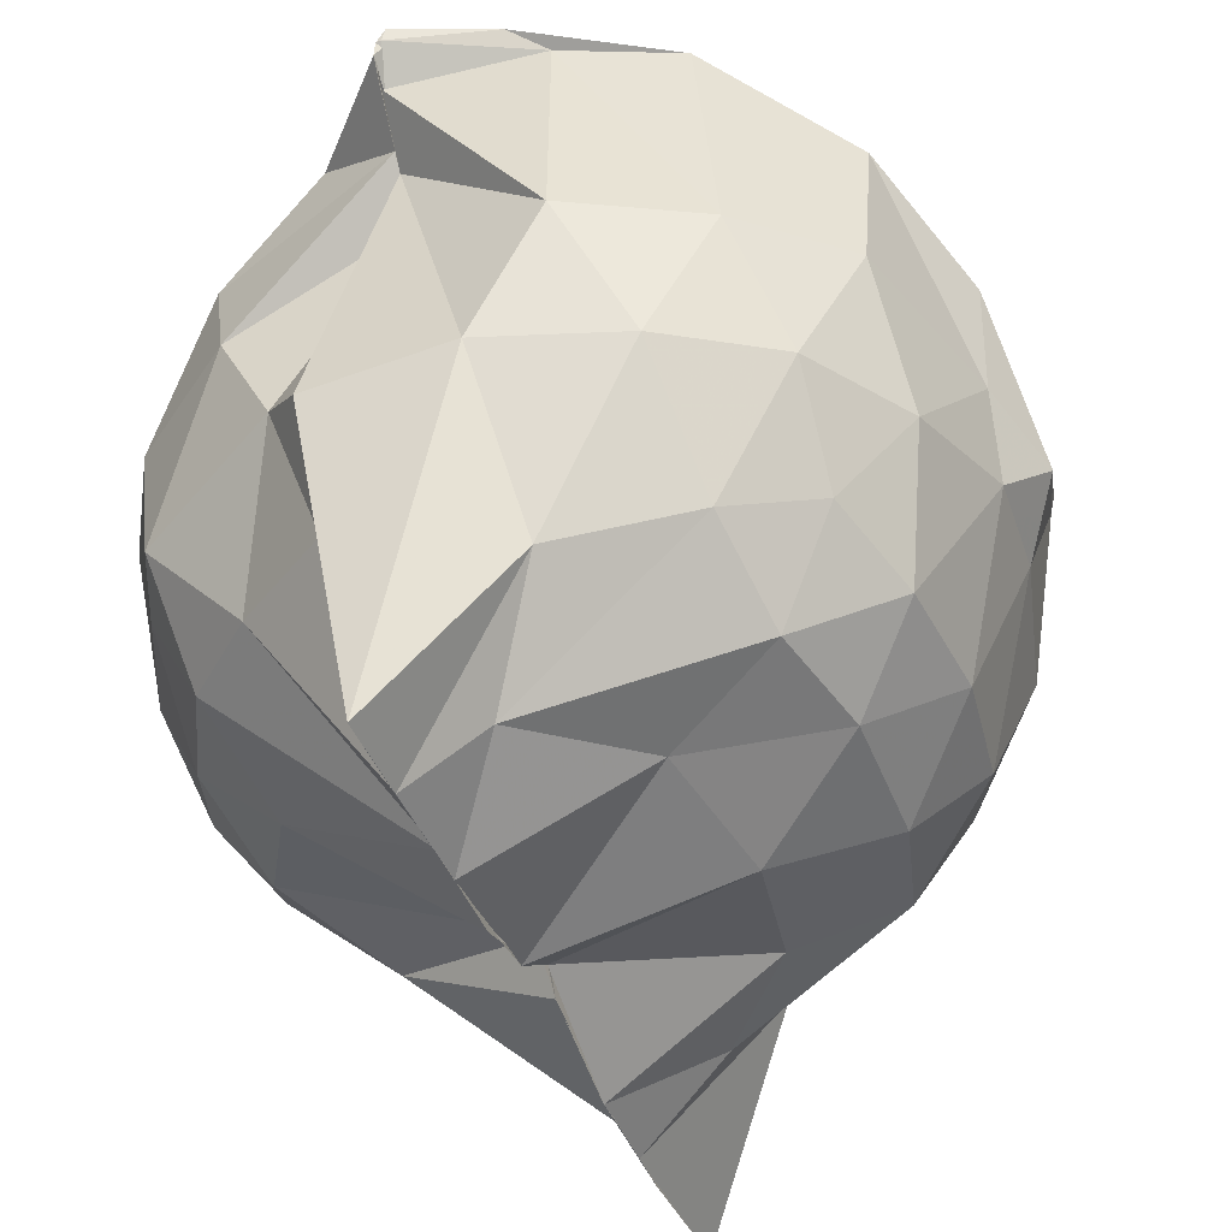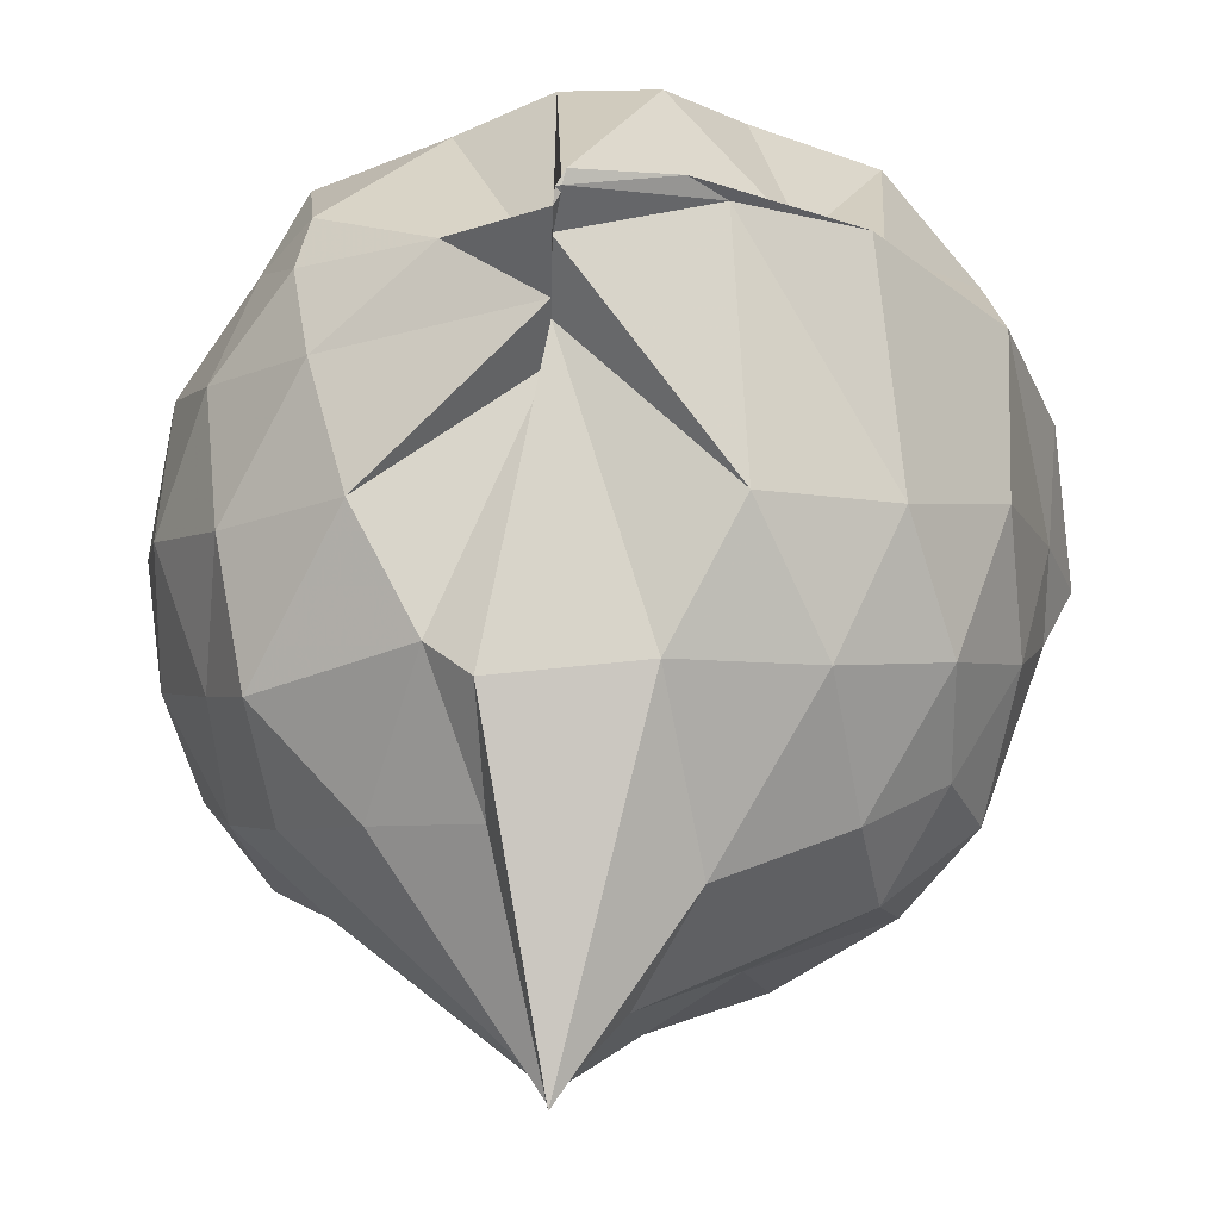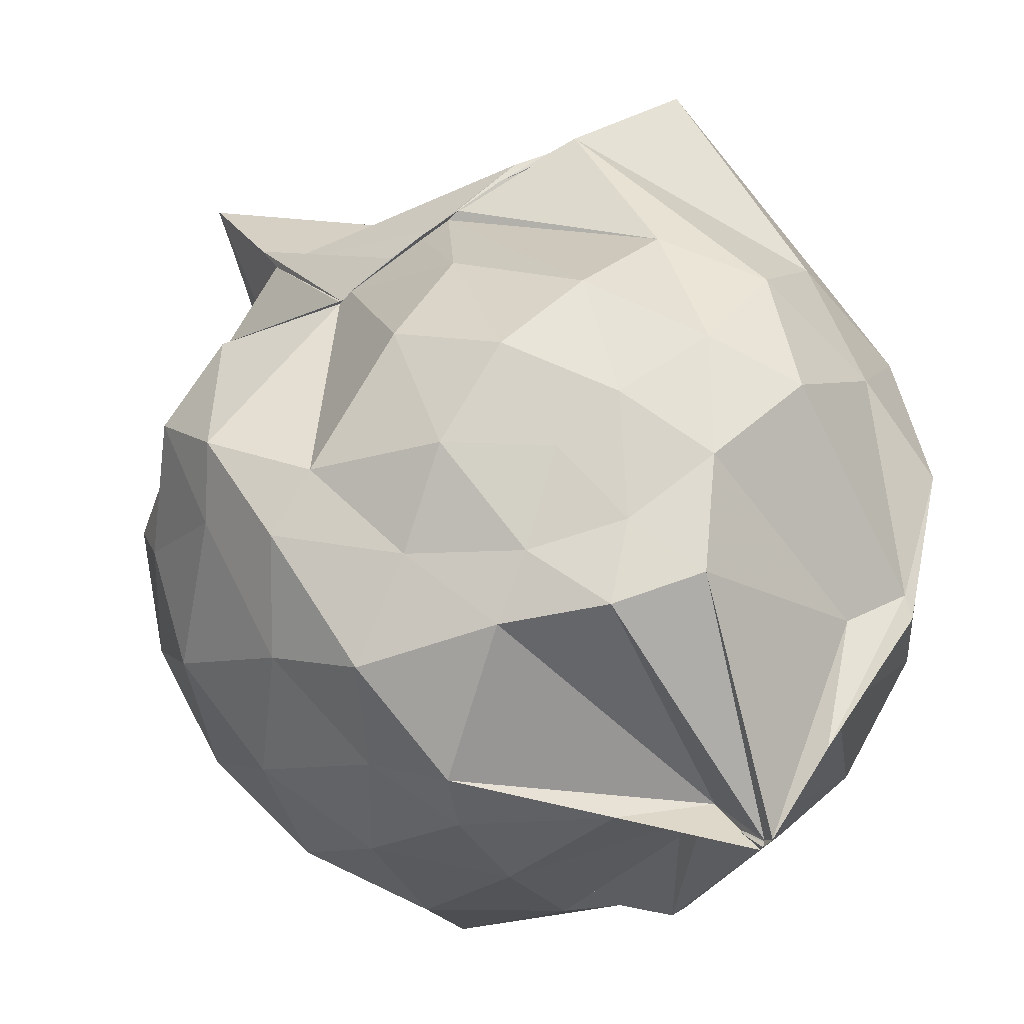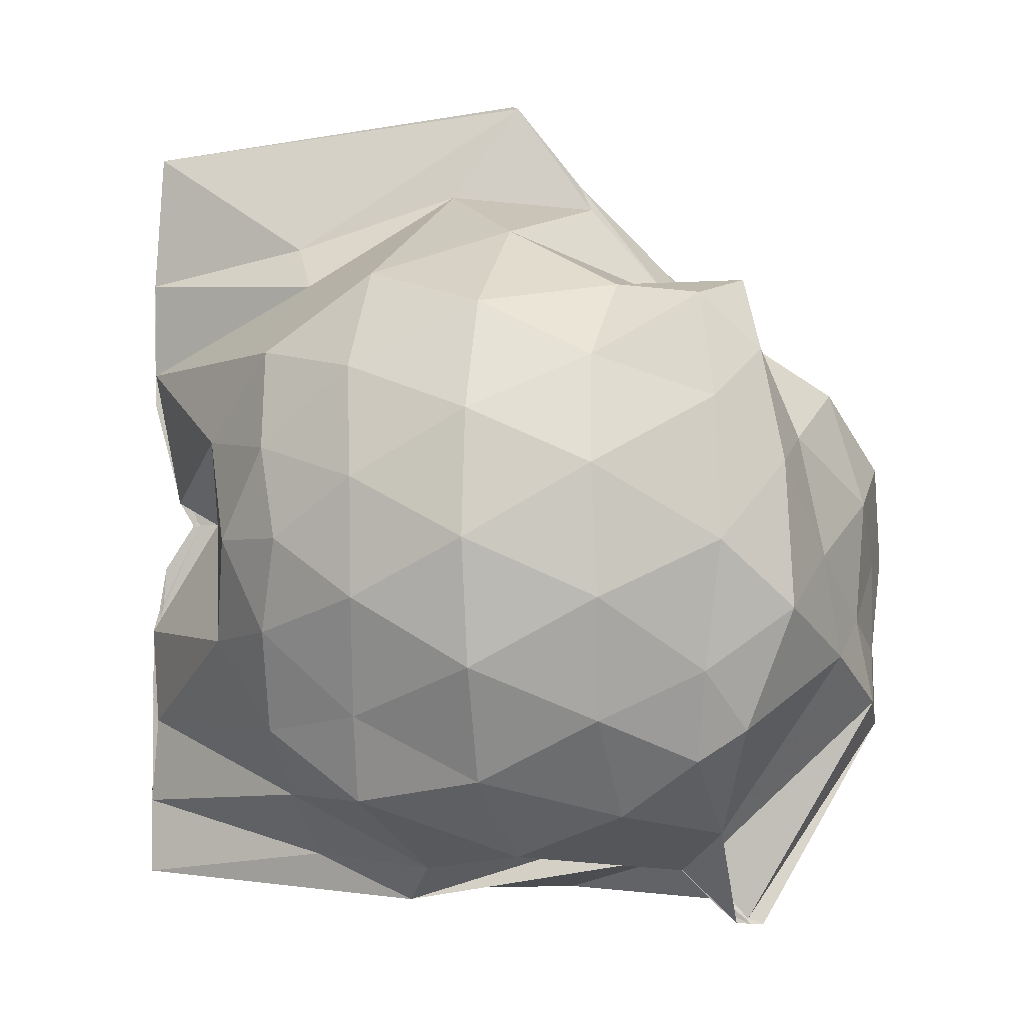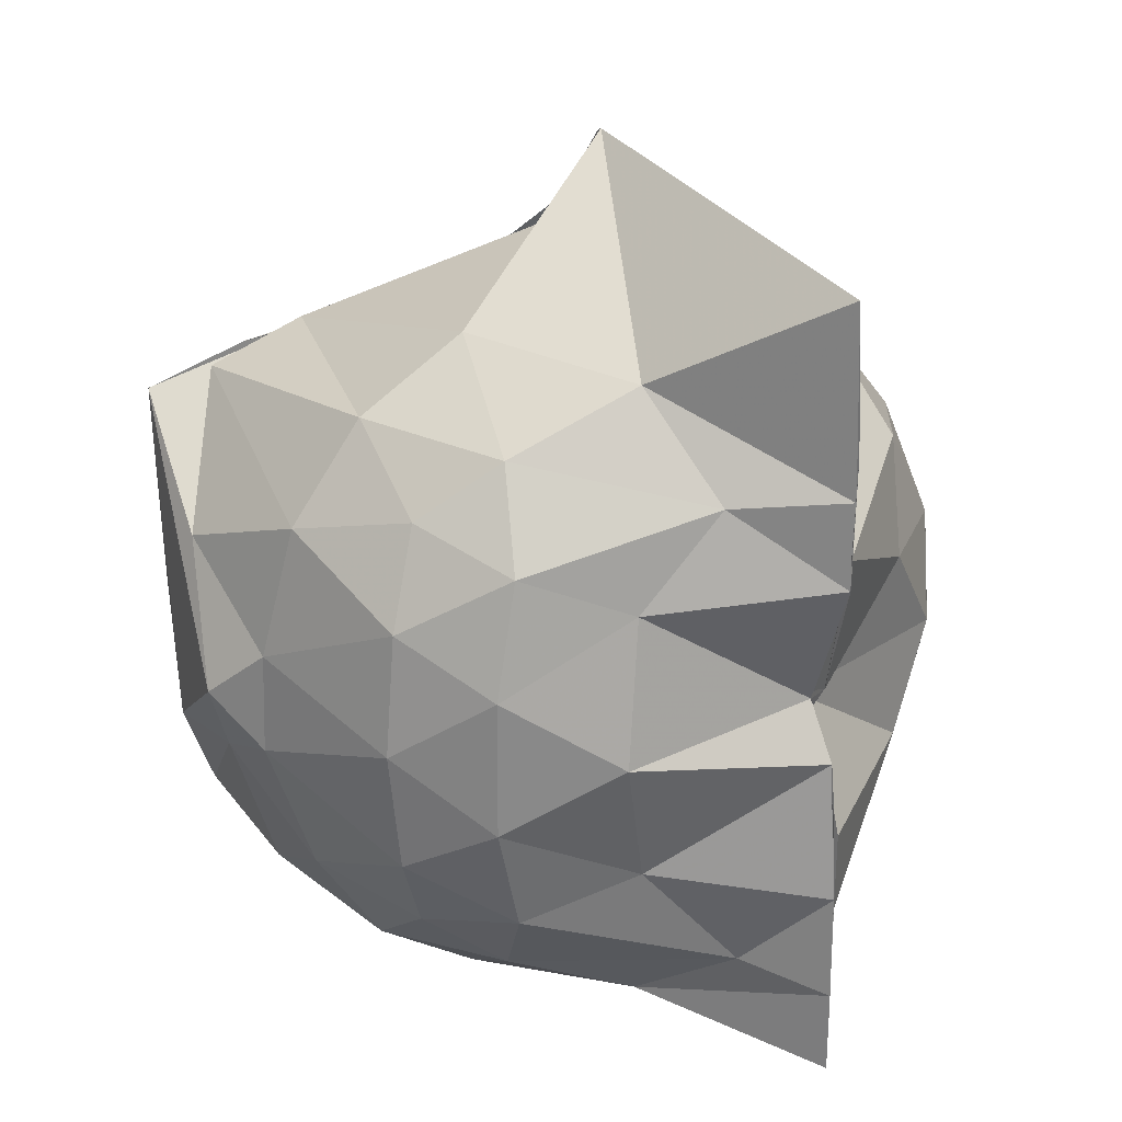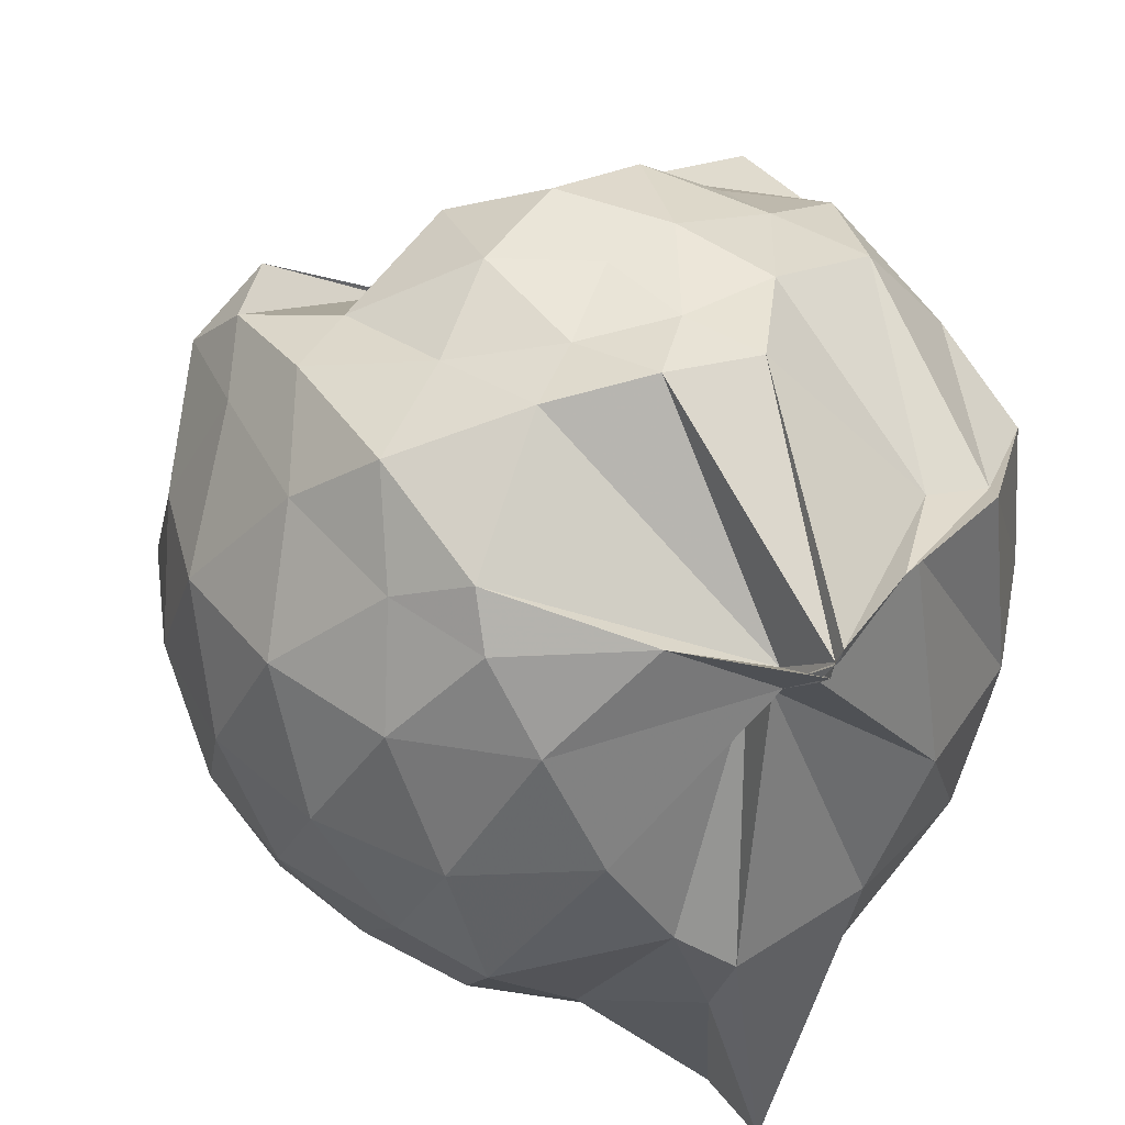
<metadata>
{"format":"obj","ext":"obj","renderer":"f3d","projection":"perspective","resolution":1024,"background":"white","views":[{"elev":-40.3,"azim":19.4,"up":"+Z"},{"elev":-5.2,"azim":-1.4,"up":"+Z"},{"elev":74.4,"azim":-36.7,"up":"+Z"},{"elev":-2.5,"azim":-77.5,"up":"+Y"},{"elev":26.6,"azim":147.8,"up":"+Y"},{"elev":44.2,"azim":-34.7,"up":"+Z"}]}
</metadata>
<code>
v -0.8793 -0.1389 0.8702
v -1 -0.03722 -0.7697
v -0.1602 -0.06534 0.5206
v -0.35 0.487 0.4498
v -0.6518 0.4995 0.4599
v -0.7094 0.4996 0.4429
v -0.7427 0.4992 0.4648
v -0.9371 0.498 0.4311
v -0.9503 0.498 0.4062
v -1.245 0.5001 0.6148
v -1.434 0.4509 0.5433
v -1.487 0.2197 0.5833
v -1.542 -0.09175 0.6028
v -1.511 -0.3728 0.5643
v -1.439 -0.571 0.5371
v -1.185 -0.7452 0.5548
v -0.9968 -0.9666 0.5624
v -0.9936 -0.9688 0.5934
v -0.9827 -0.9687 0.5953
v -0.7786 -0.8936 0.63
v -0.4395 -0.734 0.5334
v -0.2225 -0.335 0.5522
v -0.1138 0.4335 0.438
v -0.5391 0.5006 0.4597
v -0.6656 0.4999 0.4624
v -0.7201 0.4999 0.4597
v -0.8279 0.5005 0.4508
v -0.9612 0.4963 0.407
v -0.9655 0.4978 0.4066
v -1.411 0.4758 0.357
v -1.594 0.3036 0.3332
v -1.681 0.06721 0.348
v -1.678 -0.2156 0.3614
v -1.594 -0.4779 0.3467
v -1.406 -0.6938 0.3653
v -0.998 -0.8481 0.4356
v -0.9974 -0.9375 0.5279
v -1.001 -0.9134 0.5297
v -0.7065 -0.8445 0.5985
v -0.4659 -0.784 0.563
v -0.2087 -0.5629 0.4388
v -0.08599 -0.2942 0.3116
v -0.08271 0.1942 0.1881
v -0.2636 0.4524 0.4385
v -0.4886 0.5162 0.4469
v -0.9976 0.7139 0.2222
v -0.999 0.7704 0.1947
v -0.9997 0.7119 0.2224
v -1.299 0.6199 0.08999
v -1.575 0.4277 0.08074
v -1.695 0.186 0.08119
v -1.739 -0.08942 0.08363
v -1.696 -0.364 0.08671
v -1.564 -0.6129 0.07838
v -1.334 -0.7927 0.1158
v -0.9991 -0.7496 0.3437
v -0.9984 -0.8199 0.4062
v -0.6796 -0.925 0.1124
v -0.4132 -0.8044 0.105
v -0.215 -0.6125 0.129
v -0.09426 -0.2664 0.09249
v -0.02537 -0.09015 0.02919
v -0.1664 0.3128 -0.1162
v -0.3256 0.5224 -0.1221
v -0.5555 0.6654 -0.1441
v -1 0.968 0.03232
v -1 0.9628 0.04376
v -1.049 0.7453 -0.1042
v -1.436 0.514 -0.1984
v -1.617 0.2879 -0.2002
v -1.698 0.04283 -0.1717
v -1.697 -0.2157 -0.1694
v -1.59 -0.473 -0.1931
v -1.51 -0.6617 -0.2051
v -1.207 -0.8344 -0.1242
v -1.121 -0.9167 -0.1871
v -0.8233 -0.921 -0.1584
v -0.5421 -0.844 -0.1638
v -0.3215 -0.6967 -0.1475
v -0.1774 -0.4715 -0.1349
v -0.09677 -0.2002 -0.08061
v -0.1034 0.0219 -0.08263
v -0.3187 0.3792 -0.343
v -0.4872 0.5007 -0.4179
v -0.7576 0.6271 -0.4921
v -1 0.873 -0.8555
v -1.094 0.6249 -0.4735
v -1.202 0.5209 -0.4161
v -1.441 0.3404 -0.4444
v -1.572 0.116 -0.4109
v -1.631 -0.08637 -0.3626
v -1.565 -0.2905 -0.4091
v -1.464 -0.5109 -0.4232
v -1.308 -0.6633 -0.4199
v -1.102 -0.8165 -0.4191
v -1.001 -0.8766 -0.8752
v -0.7448 -0.7845 -0.5155
v -0.4799 -0.6744 -0.4214
v -0.3133 -0.5488 -0.3446
v -0.2352 -0.3544 -0.4132
v -0.2073 -0.08624 -0.4151
v -0.236 0.1778 -0.4032
v -0.2982 -0.0764 0.7119
v -0.404 0.1411 0.6517
v -0.6782 0.5 0.4447
v -0.75 0.4985 0.4444
v -0.9377 0.4972 0.4302
v -0.9673 0.4982 0.4048
v -1.395 0.3283 0.672
v -1.41 0.08209 0.7252
v -1.433 -0.2366 0.7464
v -1.412 -0.5027 0.6405
v -0.9986 -0.8352 0.4788
v -0.9822 -0.9585 0.5875
v -0.9749 -0.9695 0.6229
v -0.5741 -0.7101 0.5687
v -0.3975 -0.3067 0.7757
v -0.4879 -0.1205 0.7963
v -0.6253 0.1109 0.8282
v -0.7705 0.349 0.6516
v -0.9801 0.2577 0.7819
v -1.272 0.1407 0.7404
v -1.231 -0.1201 0.7926
v -1.174 -0.3455 0.8225
v -0.9865 -0.4531 0.8796
v -0.8016 -0.5088 0.8699
v -0.6419 -0.3301 0.8529
v -0.7172 -0.1257 0.8774
v -0.8412 0.09038 0.8768
v -1.054 0.0009418 0.8662
v -1.047 -0.2664 0.8477
v -0.8567 -0.3371 0.8679
v -0.428 0.3123 -0.5525
v -0.8126 0.4293 -0.7059
v -1.001 0.4632 -0.875
v -1.002 0.5605 -0.8751
v -0.9986 0.3389 -0.8725
v -1.344 0.1447 -0.6056
v -1.5 -0.08582 -0.5258
v -1.382 -0.3121 -0.5751
v -1 -0.5096 -0.8608
v -1.002 -0.7044 -0.8746
v -1.001 -0.6884 -0.8751
v -0.8633 -0.6282 -0.7285
v -0.4302 -0.4833 -0.5536
v -0.3697 -0.2426 -0.5737
v -0.37 0.06506 -0.5758
v -0.6427 0.222 -0.6636
v -1 0.2708 -0.8732
v -0.9983 0.3467 -0.8746
v -1 0.02283 -0.8078
v -0.9998 -0.03197 -0.7102
v -1 -0.2909 -0.8745
v -0.9983 -0.4842 -0.8752
v -0.999 -0.4462 -0.8751
v -0.6592 -0.3805 -0.6653
v -0.592 -0.09065 -0.7114
v -0.9998 -0.02032 -0.7641
v -1.001 0.02115 -0.8054
v -0.9982 -0.03115 -0.7549
v -0.9982 -0.242 -0.8608
v -1.001 -0.1381 -0.8418
f 3 23 4
f 4 23 24
f 4 24 5
f 5 24 25
f 5 25 6
f 6 25 26
f 6 26 7
f 7 26 27
f 7 27 8
f 8 27 28
f 8 28 9
f 9 28 29
f 9 29 10
f 10 29 30
f 10 30 11
f 11 30 31
f 11 31 12
f 12 31 32
f 12 32 13
f 13 32 33
f 13 33 14
f 14 33 34
f 14 34 15
f 15 34 35
f 15 35 16
f 16 35 36
f 16 36 17
f 17 36 37
f 17 37 18
f 18 37 38
f 18 38 19
f 19 38 39
f 19 39 20
f 20 39 40
f 20 40 21
f 21 40 41
f 21 41 22
f 22 41 42
f 22 42 3
f 3 42 23
f 23 43 24
f 24 43 44
f 24 44 25
f 25 44 45
f 25 45 26
f 26 45 46
f 26 46 27
f 27 46 47
f 27 47 28
f 28 47 48
f 28 48 29
f 29 48 49
f 29 49 30
f 30 49 50
f 30 50 31
f 31 50 51
f 31 51 32
f 32 51 52
f 32 52 33
f 33 52 53
f 33 53 34
f 34 53 54
f 34 54 35
f 35 54 55
f 35 55 36
f 36 55 56
f 36 56 37
f 37 56 57
f 37 57 38
f 38 57 58
f 38 58 39
f 39 58 59
f 39 59 40
f 40 59 60
f 40 60 41
f 41 60 61
f 41 61 42
f 42 61 62
f 42 62 23
f 23 62 43
f 43 63 44
f 44 63 64
f 44 64 45
f 45 64 65
f 45 65 46
f 46 65 66
f 46 66 47
f 47 66 67
f 47 67 48
f 48 67 68
f 48 68 49
f 49 68 69
f 49 69 50
f 50 69 70
f 50 70 51
f 51 70 71
f 51 71 52
f 52 71 72
f 52 72 53
f 53 72 73
f 53 73 54
f 54 73 74
f 54 74 55
f 55 74 75
f 55 75 56
f 56 75 76
f 56 76 57
f 57 76 77
f 57 77 58
f 58 77 78
f 58 78 59
f 59 78 79
f 59 79 60
f 60 79 80
f 60 80 61
f 61 80 81
f 61 81 62
f 62 81 82
f 62 82 43
f 43 82 63
f 63 83 64
f 64 83 84
f 64 84 65
f 65 84 85
f 65 85 66
f 66 85 86
f 66 86 67
f 67 86 87
f 67 87 68
f 68 87 88
f 68 88 69
f 69 88 89
f 69 89 70
f 70 89 90
f 70 90 71
f 71 90 91
f 71 91 72
f 72 91 92
f 72 92 73
f 73 92 93
f 73 93 74
f 74 93 94
f 74 94 75
f 75 94 95
f 75 95 76
f 76 95 96
f 76 96 77
f 77 96 97
f 77 97 78
f 78 97 98
f 78 98 79
f 79 98 99
f 79 99 80
f 80 99 100
f 80 100 81
f 81 100 101
f 81 101 82
f 82 101 102
f 82 102 63
f 63 102 83
f 103 104 118
f 104 119 118
f 104 105 119
f 105 120 119
f 105 106 120
f 106 107 120
f 107 121 120
f 107 108 121
f 108 122 121
f 108 109 122
f 109 110 122
f 110 123 122
f 110 111 123
f 111 124 123
f 111 112 124
f 112 113 124
f 113 125 124
f 113 114 125
f 114 126 125
f 114 115 126
f 115 116 126
f 116 127 126
f 116 117 127
f 117 118 127
f 117 103 118
f 118 119 128
f 119 129 128
f 119 120 129
f 120 121 129
f 121 130 129
f 121 122 130
f 122 123 130
f 123 131 130
f 123 124 131
f 124 125 131
f 125 132 131
f 125 126 132
f 126 127 132
f 127 128 132
f 127 118 128
f 133 148 134
f 134 148 149
f 134 149 135
f 135 149 150
f 135 150 136
f 136 150 137
f 137 150 151
f 137 151 138
f 138 151 152
f 138 152 139
f 139 152 140
f 140 152 153
f 140 153 141
f 141 153 154
f 141 154 142
f 142 154 143
f 143 154 155
f 143 155 144
f 144 155 156
f 144 156 145
f 145 156 146
f 146 156 157
f 146 157 147
f 147 157 148
f 147 148 133
f 148 158 149
f 149 158 159
f 149 159 150
f 150 159 151
f 151 159 160
f 151 160 152
f 152 160 153
f 153 160 161
f 153 161 154
f 154 161 155
f 155 161 162
f 155 162 156
f 156 162 157
f 157 162 158
f 157 158 148
f 3 4 103
f 103 4 104
f 4 5 104
f 104 5 105
f 5 6 105
f 105 6 106
f 6 7 106
f 7 8 106
f 106 8 107
f 8 9 107
f 107 9 108
f 9 10 108
f 108 10 109
f 10 11 109
f 11 12 109
f 109 12 110
f 12 13 110
f 110 13 111
f 13 14 111
f 111 14 112
f 14 15 112
f 15 16 112
f 112 16 113
f 16 17 113
f 113 17 114
f 17 18 114
f 114 18 115
f 18 19 115
f 19 20 115
f 115 20 116
f 20 21 116
f 116 21 117
f 21 22 117
f 117 22 103
f 22 3 103
f 83 133 84
f 84 133 134
f 84 134 85
f 85 134 135
f 85 135 86
f 86 135 136
f 86 136 87
f 87 136 88
f 88 136 137
f 88 137 89
f 89 137 138
f 89 138 90
f 90 138 139
f 90 139 91
f 91 139 92
f 92 139 140
f 92 140 93
f 93 140 141
f 93 141 94
f 94 141 142
f 94 142 95
f 95 142 96
f 96 142 143
f 96 143 97
f 97 143 144
f 97 144 98
f 98 144 145
f 98 145 99
f 99 145 100
f 100 145 146
f 100 146 101
f 101 146 147
f 101 147 102
f 102 147 133
f 102 133 83
f 128 129 1
f 129 130 1
f 130 131 1
f 131 132 1
f 132 128 1
f 159 158 2
f 160 159 2
f 161 160 2
f 162 161 2
f 158 162 2

</code>
